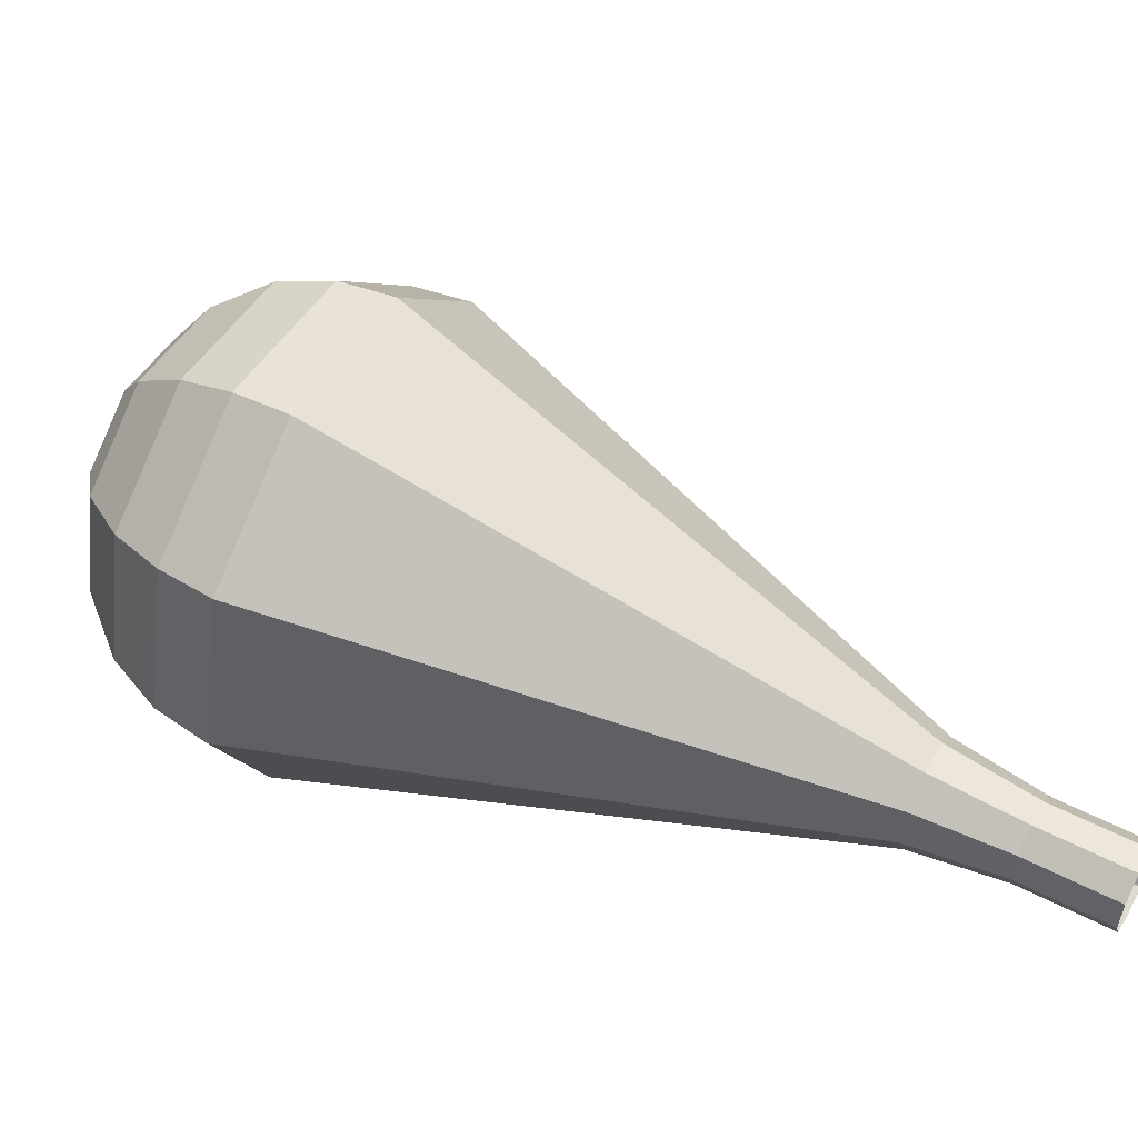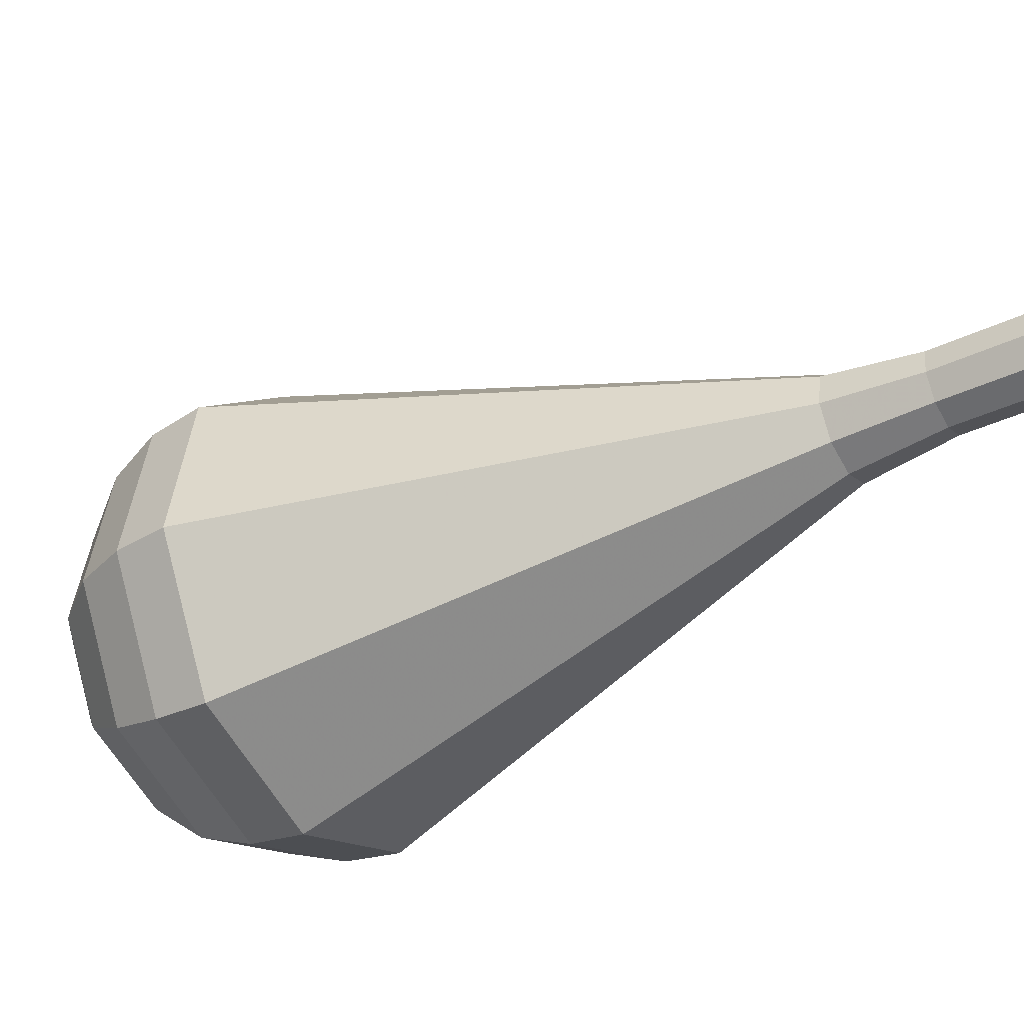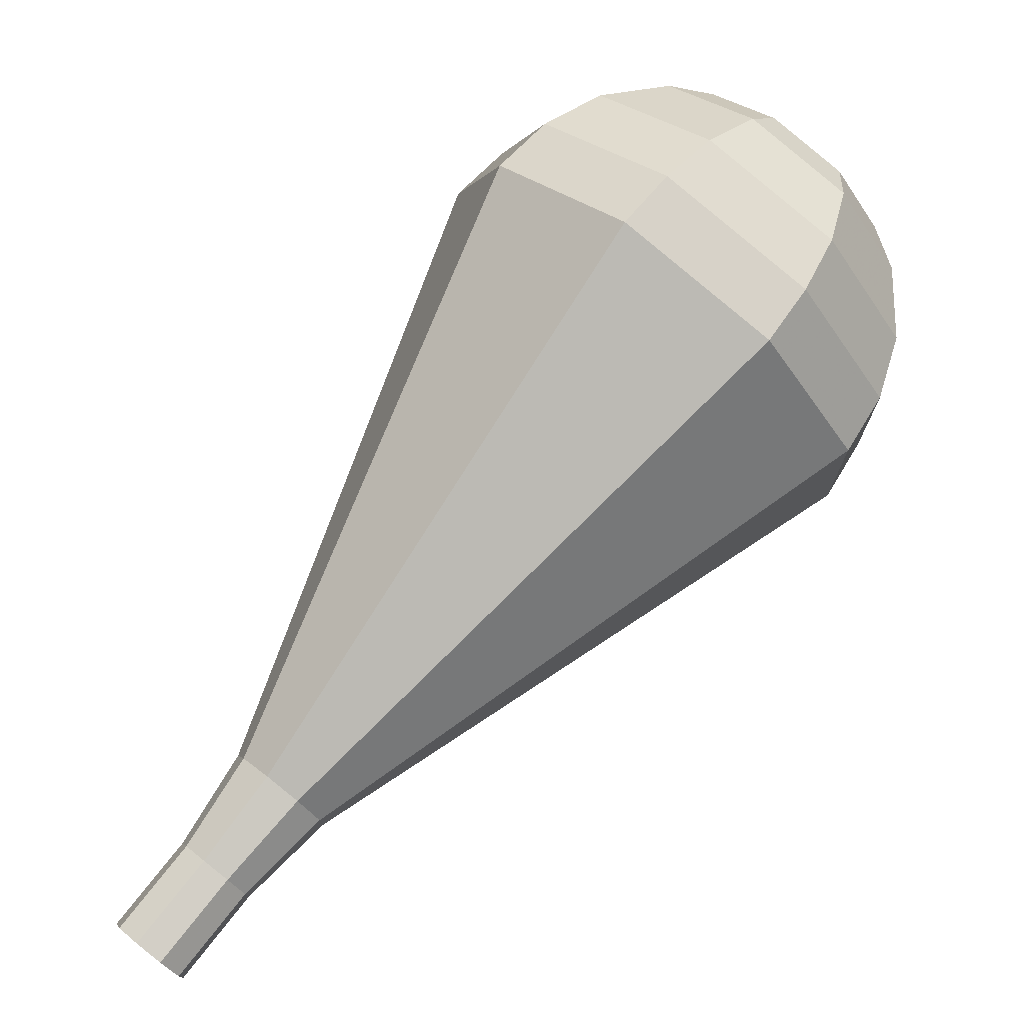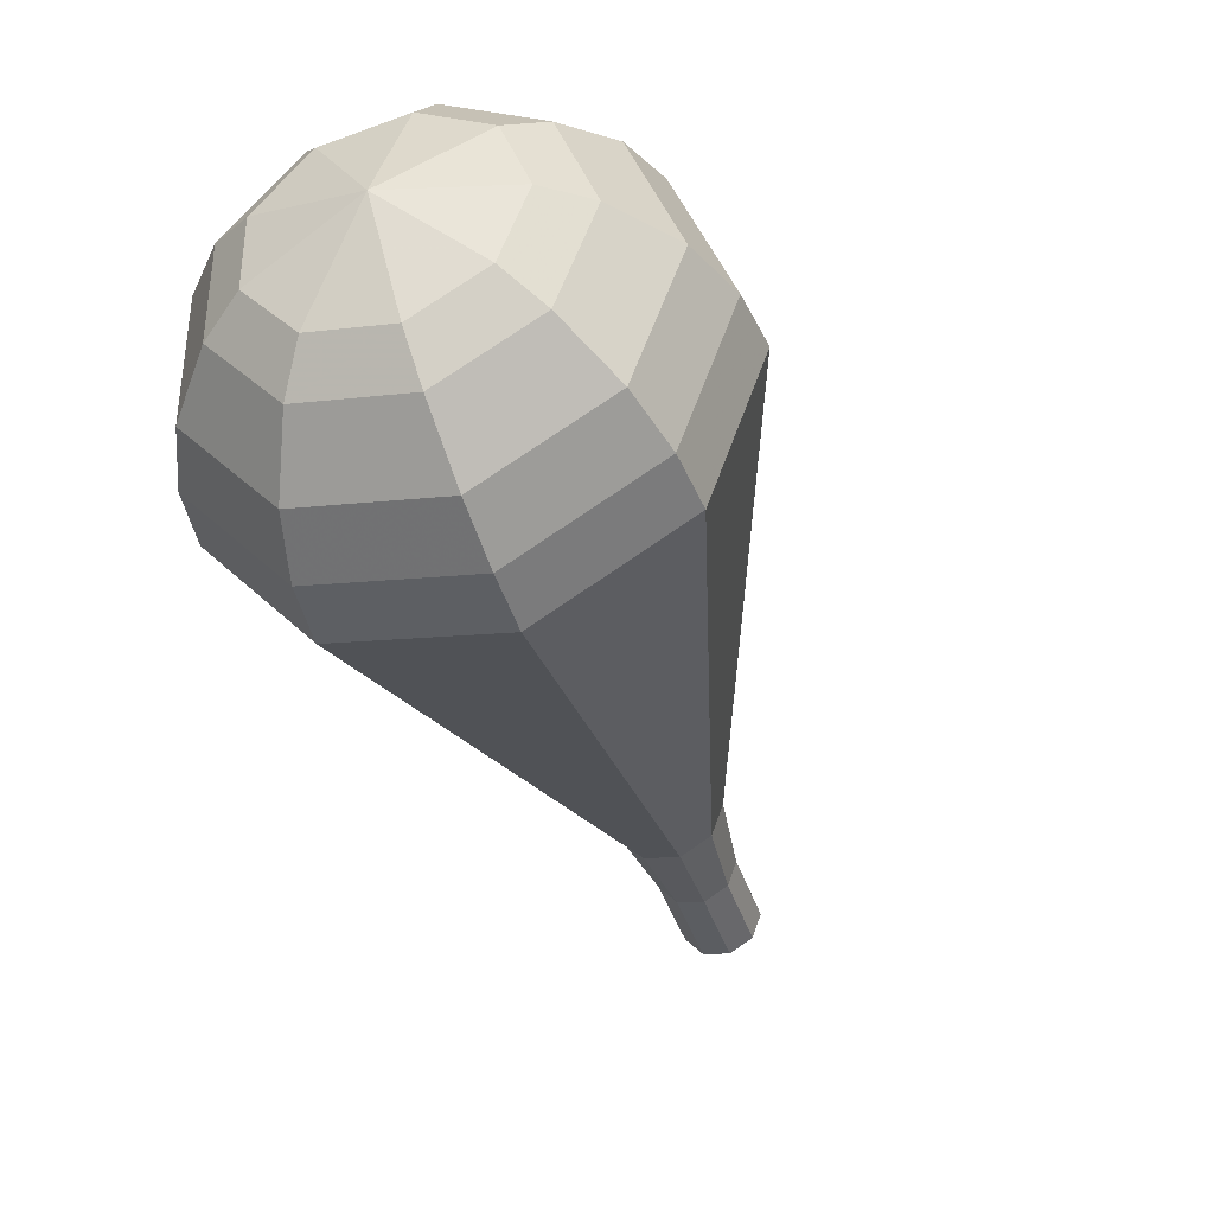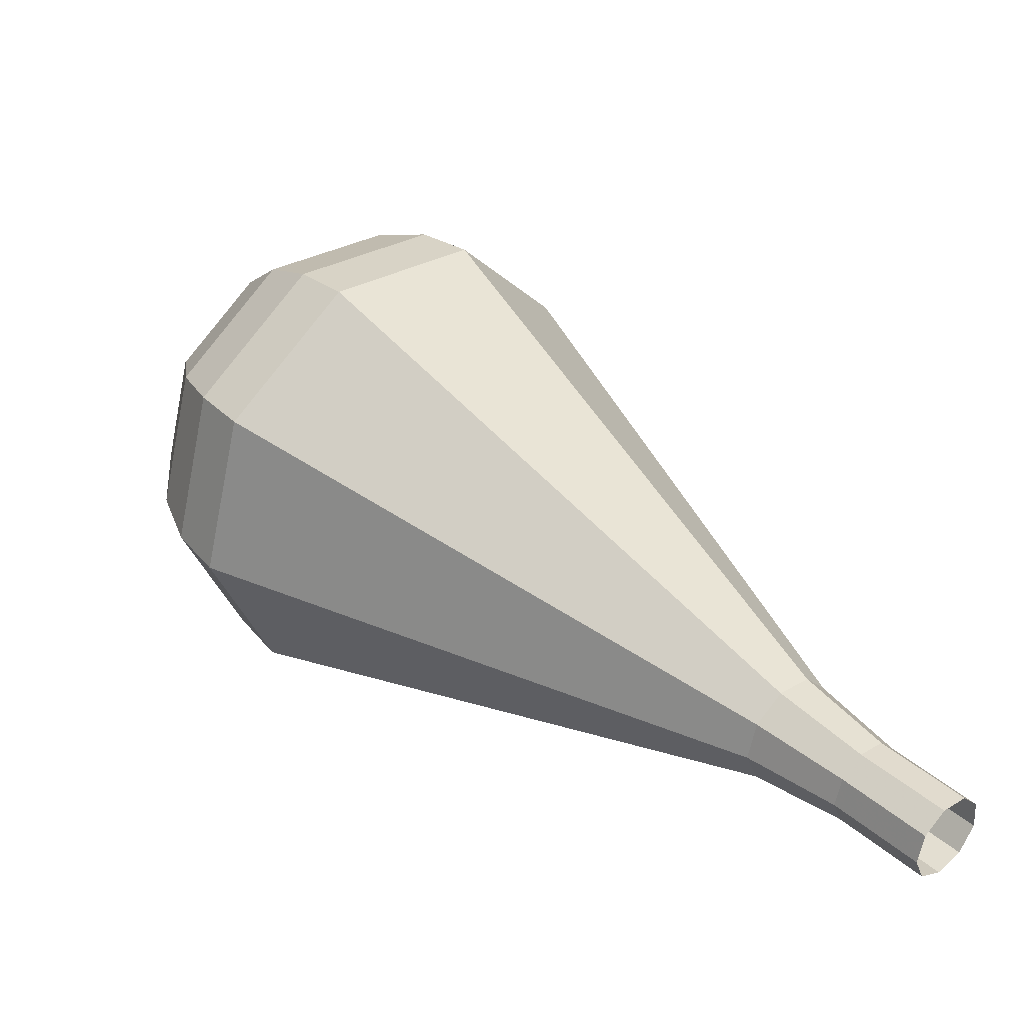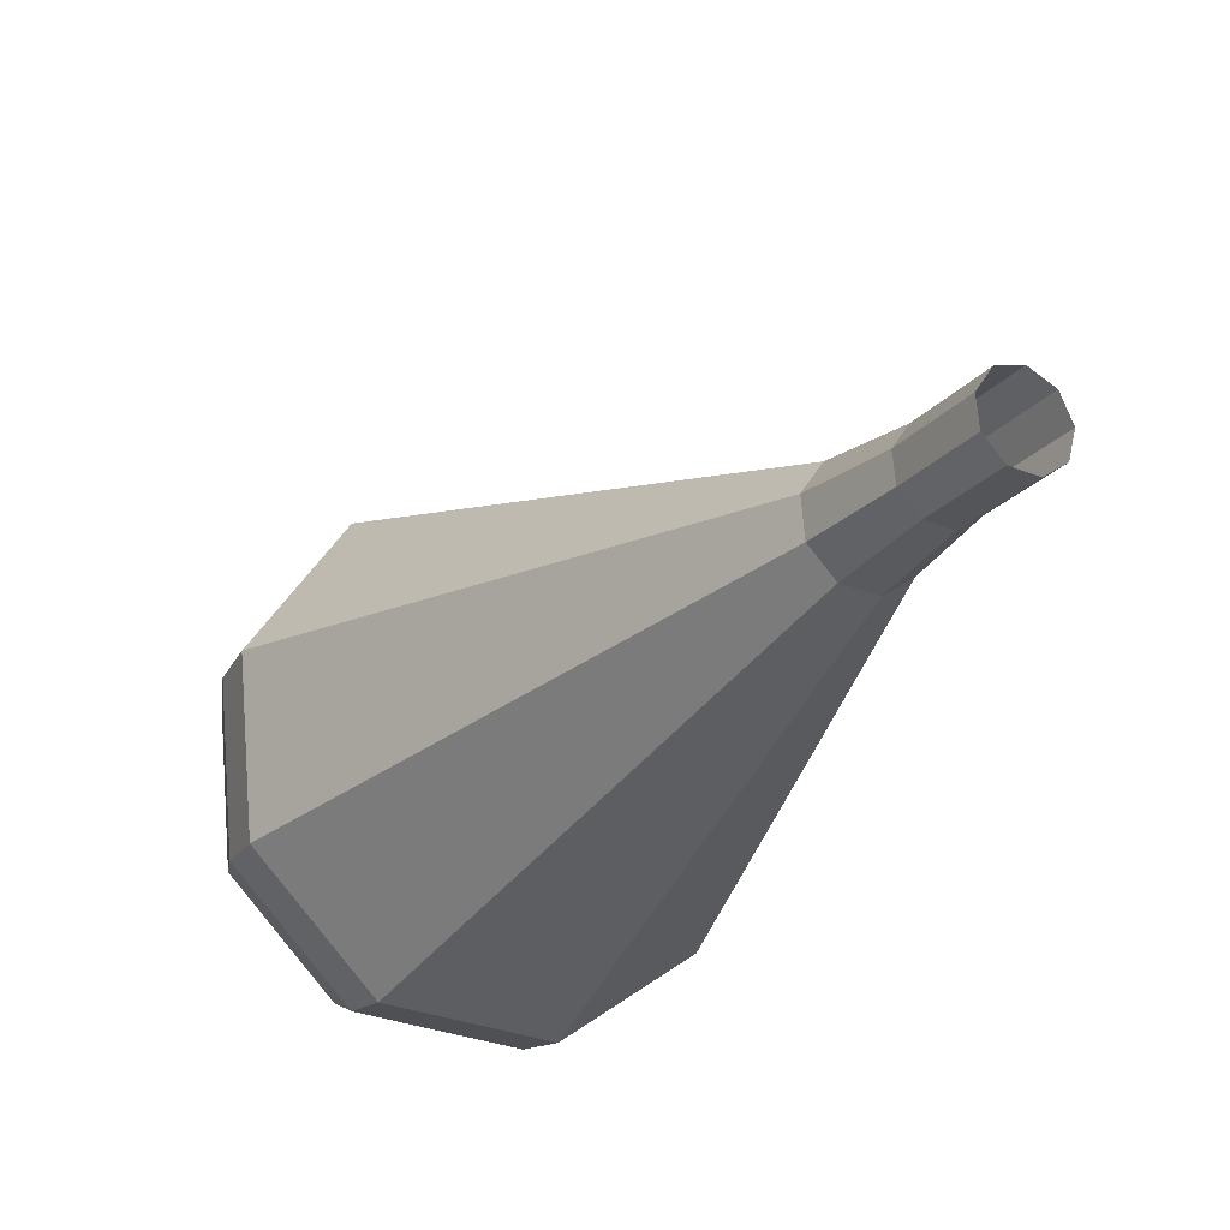
<metadata>
{"format":"obj","ext":"obj","renderer":"f3d","projection":"perspective","resolution":1024,"background":"white","views":[{"elev":21.3,"azim":156.0,"up":"+Y"},{"elev":-65.2,"azim":158.6,"up":"+Y"},{"elev":5.3,"azim":-0.7,"up":"+Z"},{"elev":10.7,"azim":137.2,"up":"+Z"},{"elev":-56.9,"azim":-162.6,"up":"+Z"},{"elev":-39.1,"azim":-170.0,"up":"+Y"}]}
</metadata>
<code>
g tube1
v NaN NaN NaN
v NaN NaN NaN
v NaN NaN NaN
v NaN NaN NaN
v NaN NaN NaN
v NaN NaN NaN
v NaN NaN NaN
v NaN NaN NaN
v NaN NaN NaN
v NaN NaN NaN
v 111.8 123 163.1
v 112.3 123.5 162.5
v 112.3 124.3 162.2
v 111.9 125.1 162.3
v 111.2 125.4 162.8
v 110.6 125.1 163.3
v 110.4 124.5 163.8
v 110.6 123.6 163.9
v 111.2 123.1 163.6
v 111.8 123 163.1
v 113.6 123.7 165.2
v 114.1 124.2 164.7
v 114.1 125 164.4
v 113.7 125.8 164.5
v 113 126.1 165
v 112.5 125.9 165.5
v 112.2 125.2 166
v 112.4 124.4 166.1
v 113 123.8 165.8
v 113.6 123.7 165.2
v 115.6 124.1 167.4
v 116.2 124.8 166.7
v 116.2 125.8 166.4
v 115.7 126.8 166.5
v 114.8 127.2 167
v 114.1 126.9 167.8
v 113.7 126 168.4
v 114 124.9 168.5
v 114.8 124.2 168.1
v 115.6 124.1 167.4
v 117.8 123.9 169.6
v 118.7 125 168.5
v 118.8 126.6 167.9
v 117.9 128.2 168.1
v 116.6 128.9 169
v 115.3 128.4 170.2
v 114.8 127 171.1
v 115.2 125.2 171.3
v 116.4 124 170.7
v 117.8 123.9 169.6
v 120 123.8 171.8
v 121.3 125.2 170.2
v 121.3 127.5 169.4
v 120.2 129.6 169.7
v 118.3 130.6 171
v 116.6 129.9 172.6
v 115.9 127.9 173.9
v 116.5 125.5 174.1
v 118.1 123.9 173.3
v 120 123.8 171.8
v 124.4 123.4 176.1
v 126.4 125.6 173.8
v 126.5 129.1 172.5
v 124.6 132.4 172.9
v 121.7 133.9 174.9
v 119.1 132.9 177.4
v 118 129.8 179.4
v 118.9 126.2 179.8
v 121.5 123.6 178.5
v 124.4 123.4 176.1
v 128.8 123 180.5
v 131.4 126 177.3
v 131.6 130.8 175.5
v 129.1 135.3 176.1
v 125.2 137.3 178.8
v 121.6 135.8 182.2
v 120.1 131.7 184.9
v 121.4 126.8 185.5
v 124.8 123.3 183.7
v 128.8 123 180.5
v 129.9 123.7 181.9
v 132.4 126.6 178.8
v 132.6 131.3 177.1
v 130.2 135.6 177.7
v 126.4 137.5 180.2
v 122.9 136.1 183.6
v 121.5 132.1 186.1
v 122.7 127.3 186.7
v 126 124 185
v 129.9 123.7 181.9
v 130.7 124.9 183.3
v 133.1 127.5 180.5
v 133.2 131.6 179
v 131 135.5 179.5
v 127.6 137.2 181.8
v 124.6 136 184.8
v 123.3 132.4 187.1
v 124.3 128.1 187.6
v 127.3 125.2 186.1
v 130.7 124.9 183.3
v 131.3 126.8 184.7
v 133.1 128.7 182.5
v 133.2 131.9 181.4
v 131.5 134.9 181.8
v 129 136.2 183.5
v 126.6 135.3 185.8
v 125.6 132.5 187.6
v 126.5 129.3 187.9
v 128.7 127 186.8
v 131.3 126.8 184.7
v 131.4 128.3 185.4
v 132.7 129.7 183.8
v 132.8 132 183
v 131.6 134.2 183.3
v 129.7 135.1 184.5
v 128 134.5 186.2
v 127.3 132.5 187.5
v 127.9 130.1 187.8
v 129.5 128.4 186.9
v 131.4 128.3 185.4
v 130.7 131.9 186.1
v 130.7 131.9 186.1
v 130.7 131.9 186.1
v 130.7 131.9 186.1
v 130.7 131.9 186.1
v 130.7 131.9 186.1
v 130.7 131.9 186.1
v 130.7 131.9 186.1
v 130.7 131.9 186.1
v 130.7 131.9 186.1
f 1 2 12
f 12 11 1
f 2 3 13
f 13 12 2
f 3 4 14
f 14 13 3
f 4 5 15
f 15 14 4
f 5 6 16
f 16 15 5
f 6 7 17
f 17 16 6
f 7 8 18
f 18 17 7
f 8 9 19
f 19 18 8
f 9 10 20
f 20 19 9
f 11 12 22
f 22 21 11
f 12 13 23
f 23 22 12
f 13 14 24
f 24 23 13
f 14 15 25
f 25 24 14
f 15 16 26
f 26 25 15
f 16 17 27
f 27 26 16
f 17 18 28
f 28 27 17
f 18 19 29
f 29 28 18
f 19 20 30
f 30 29 19
f 21 22 32
f 32 31 21
f 22 23 33
f 33 32 22
f 23 24 34
f 34 33 23
f 24 25 35
f 35 34 24
f 25 26 36
f 36 35 25
f 26 27 37
f 37 36 26
f 27 28 38
f 38 37 27
f 28 29 39
f 39 38 28
f 29 30 40
f 40 39 29
f 31 32 42
f 42 41 31
f 32 33 43
f 43 42 32
f 33 34 44
f 44 43 33
f 34 35 45
f 45 44 34
f 35 36 46
f 46 45 35
f 36 37 47
f 47 46 36
f 37 38 48
f 48 47 37
f 38 39 49
f 49 48 38
f 39 40 50
f 50 49 39
f 41 42 52
f 52 51 41
f 42 43 53
f 53 52 42
f 43 44 54
f 54 53 43
f 44 45 55
f 55 54 44
f 45 46 56
f 56 55 45
f 46 47 57
f 57 56 46
f 47 48 58
f 58 57 47
f 48 49 59
f 59 58 48
f 49 50 60
f 60 59 49
f 51 52 62
f 62 61 51
f 52 53 63
f 63 62 52
f 53 54 64
f 64 63 53
f 54 55 65
f 65 64 54
f 55 56 66
f 66 65 55
f 56 57 67
f 67 66 56
f 57 58 68
f 68 67 57
f 58 59 69
f 69 68 58
f 59 60 70
f 70 69 59
f 61 62 72
f 72 71 61
f 62 63 73
f 73 72 62
f 63 64 74
f 74 73 63
f 64 65 75
f 75 74 64
f 65 66 76
f 76 75 65
f 66 67 77
f 77 76 66
f 67 68 78
f 78 77 67
f 68 69 79
f 79 78 68
f 69 70 80
f 80 79 69
f 71 72 82
f 82 81 71
f 72 73 83
f 83 82 72
f 73 74 84
f 84 83 73
f 74 75 85
f 85 84 74
f 75 76 86
f 86 85 75
f 76 77 87
f 87 86 76
f 77 78 88
f 88 87 77
f 78 79 89
f 89 88 78
f 79 80 90
f 90 89 79
f 81 82 92
f 92 91 81
f 82 83 93
f 93 92 82
f 83 84 94
f 94 93 83
f 84 85 95
f 95 94 84
f 85 86 96
f 96 95 85
f 86 87 97
f 97 96 86
f 87 88 98
f 98 97 87
f 88 89 99
f 99 98 88
f 89 90 100
f 100 99 89
f 91 92 102
f 102 101 91
f 92 93 103
f 103 102 92
f 93 94 104
f 104 103 93
f 94 95 105
f 105 104 94
f 95 96 106
f 106 105 95
f 96 97 107
f 107 106 96
f 97 98 108
f 108 107 97
f 98 99 109
f 109 108 98
f 99 100 110
f 110 109 99
f 101 102 112
f 112 111 101
f 102 103 113
f 113 112 102
f 103 104 114
f 114 113 103
f 104 105 115
f 115 114 104
f 105 106 116
f 116 115 105
f 106 107 117
f 117 116 106
f 107 108 118
f 118 117 107
f 108 109 119
f 119 118 108
f 109 110 120
f 120 119 109
f 111 112 122
f 122 121 111
f 112 113 123
f 123 122 112
f 113 114 124
f 124 123 113
f 114 115 125
f 125 124 114
f 115 116 126
f 126 125 115
f 116 117 127
f 127 126 116
f 117 118 128
f 128 127 117
f 118 119 129
f 129 128 118
f 119 120 130
f 130 129 119
g

</code>
